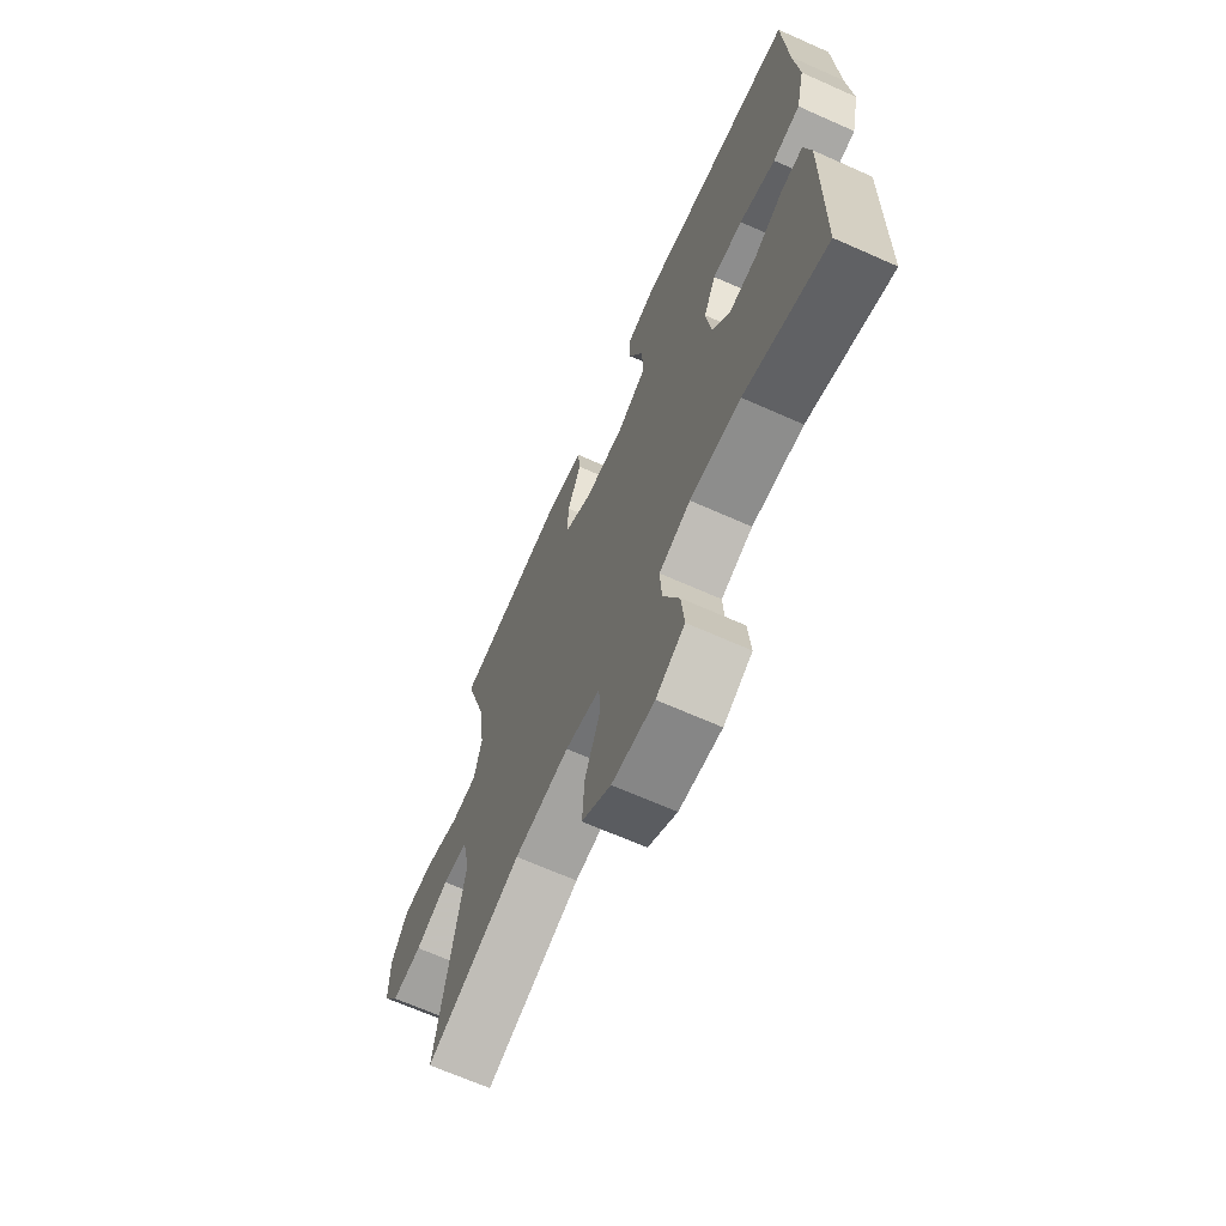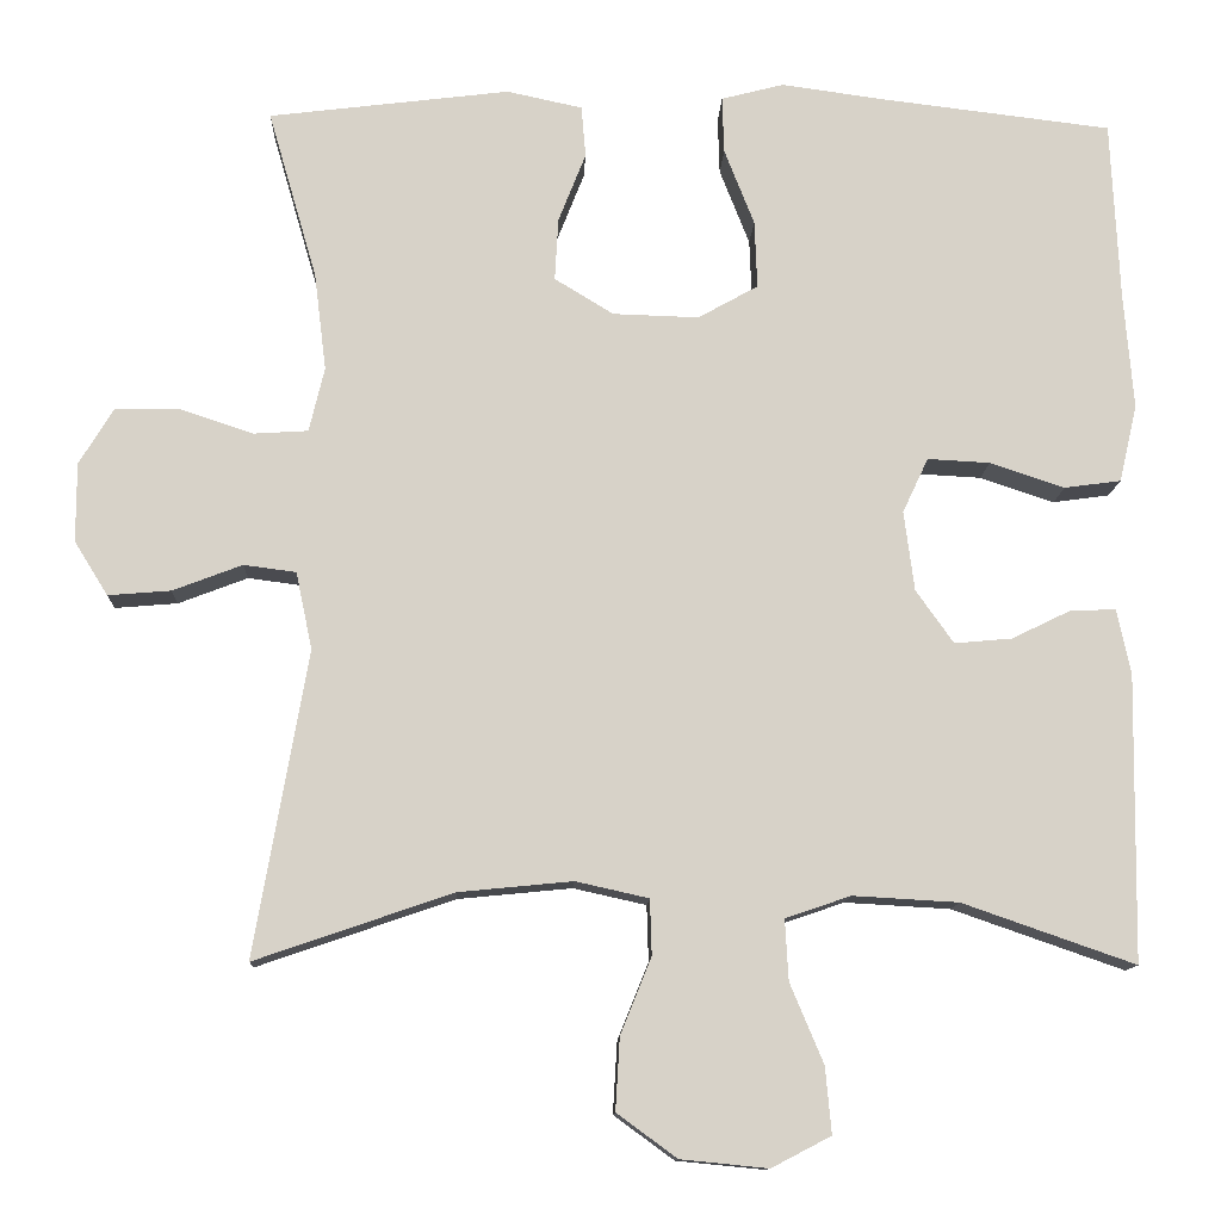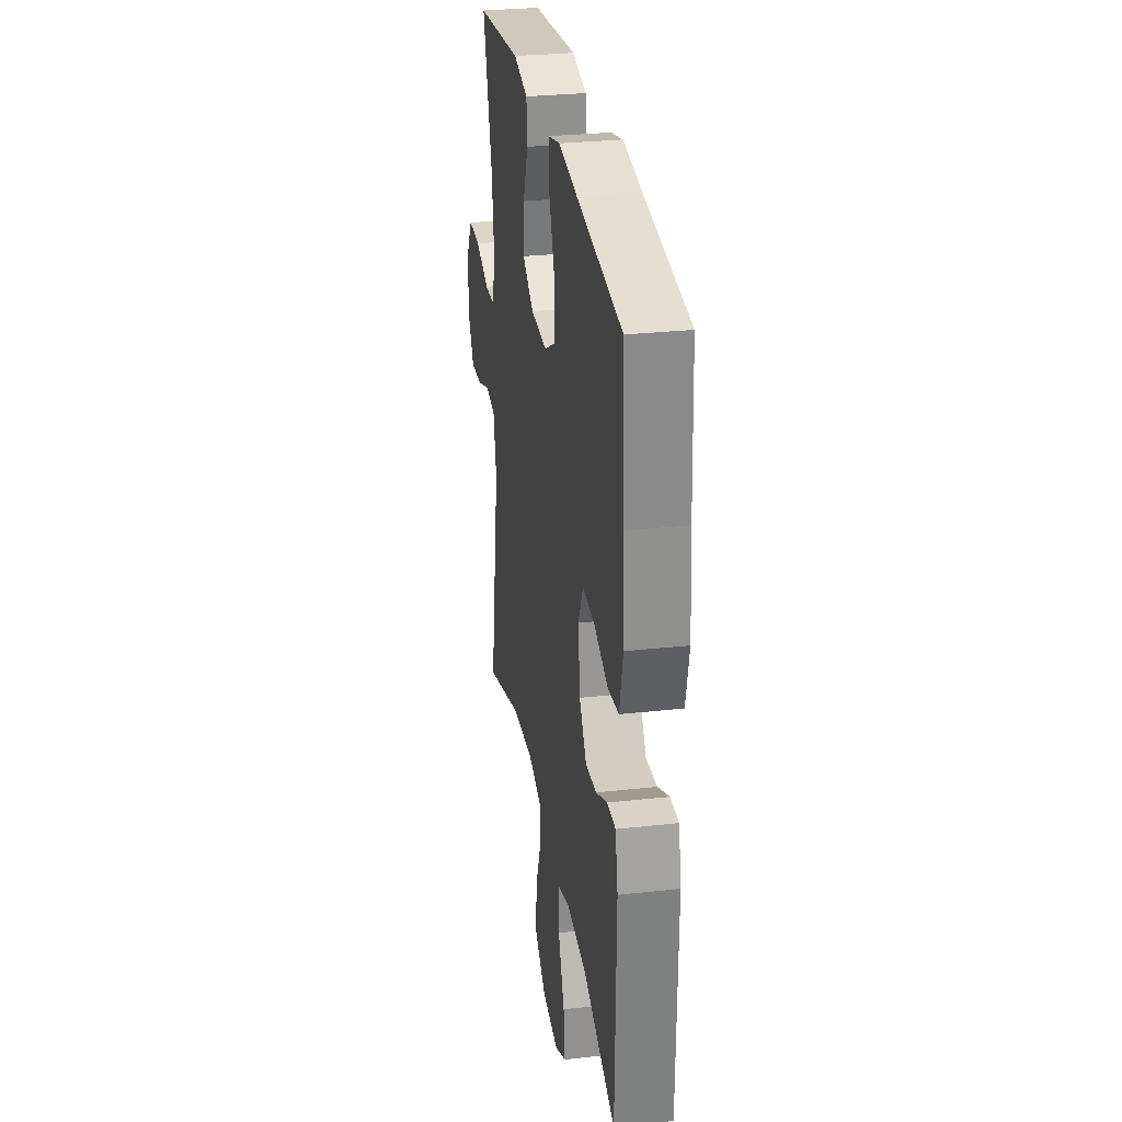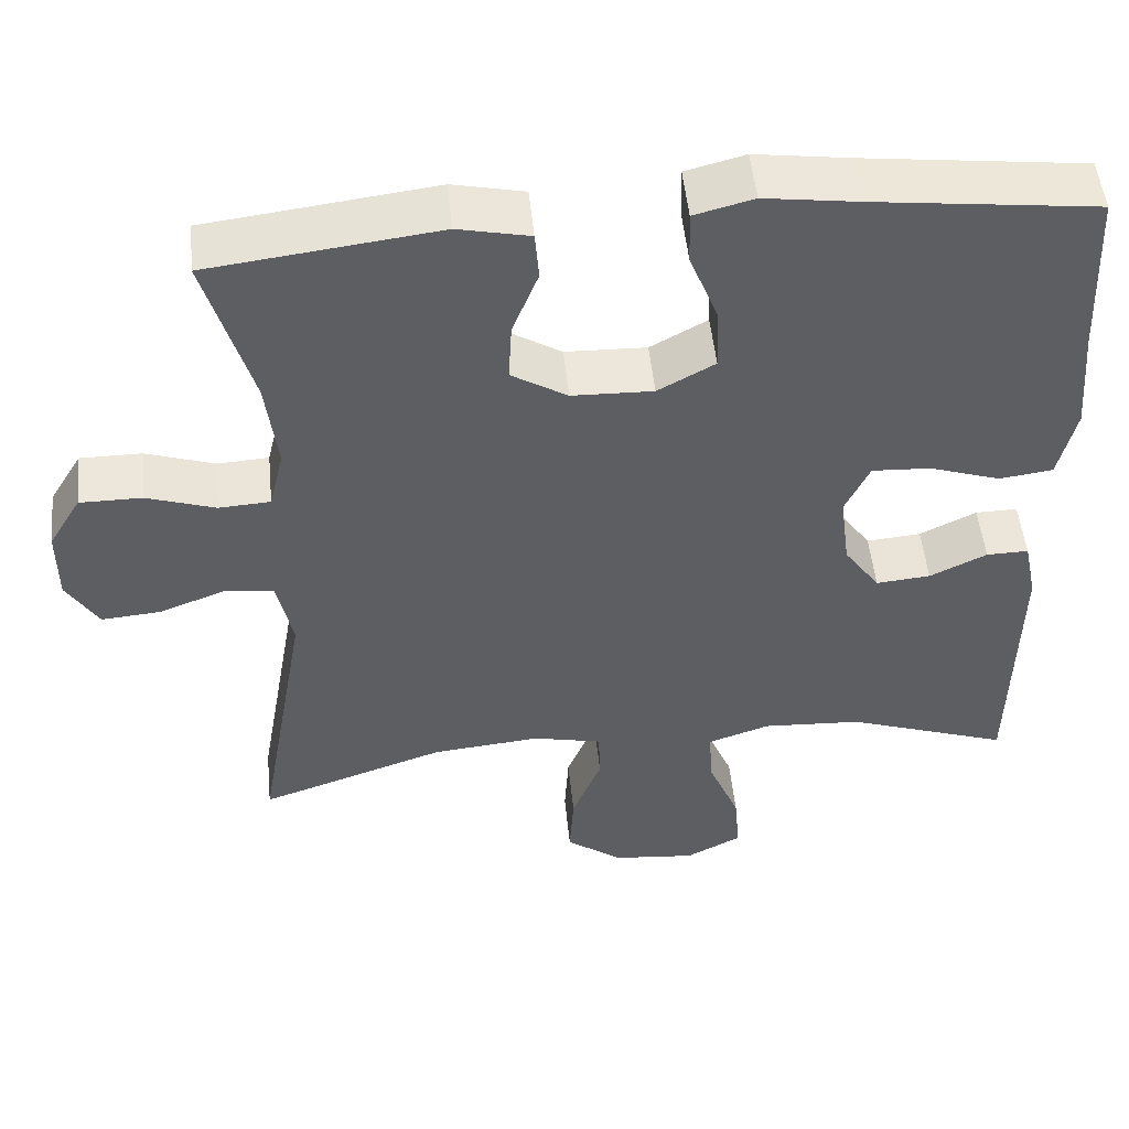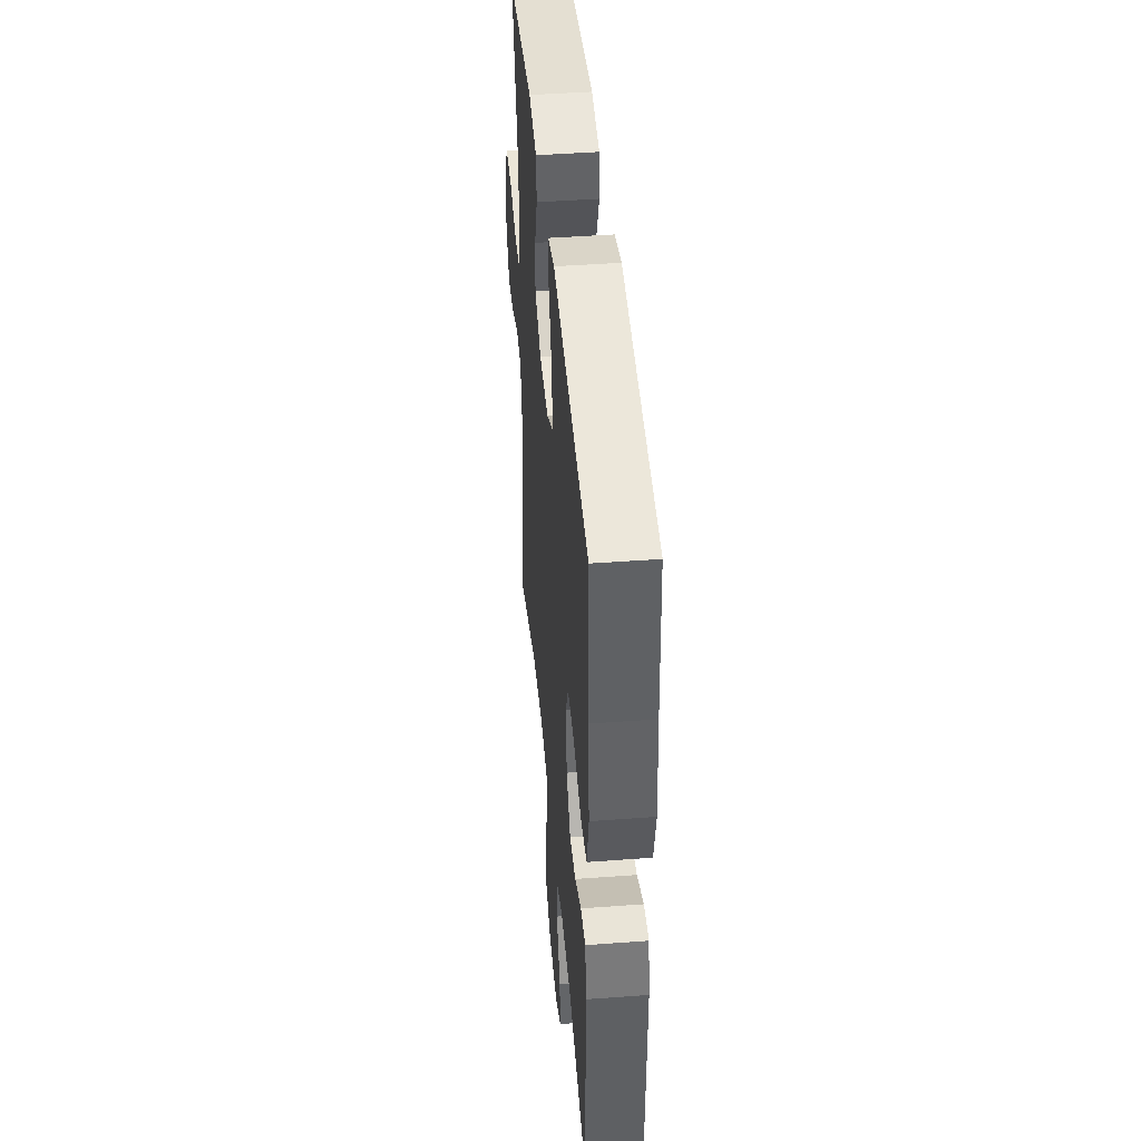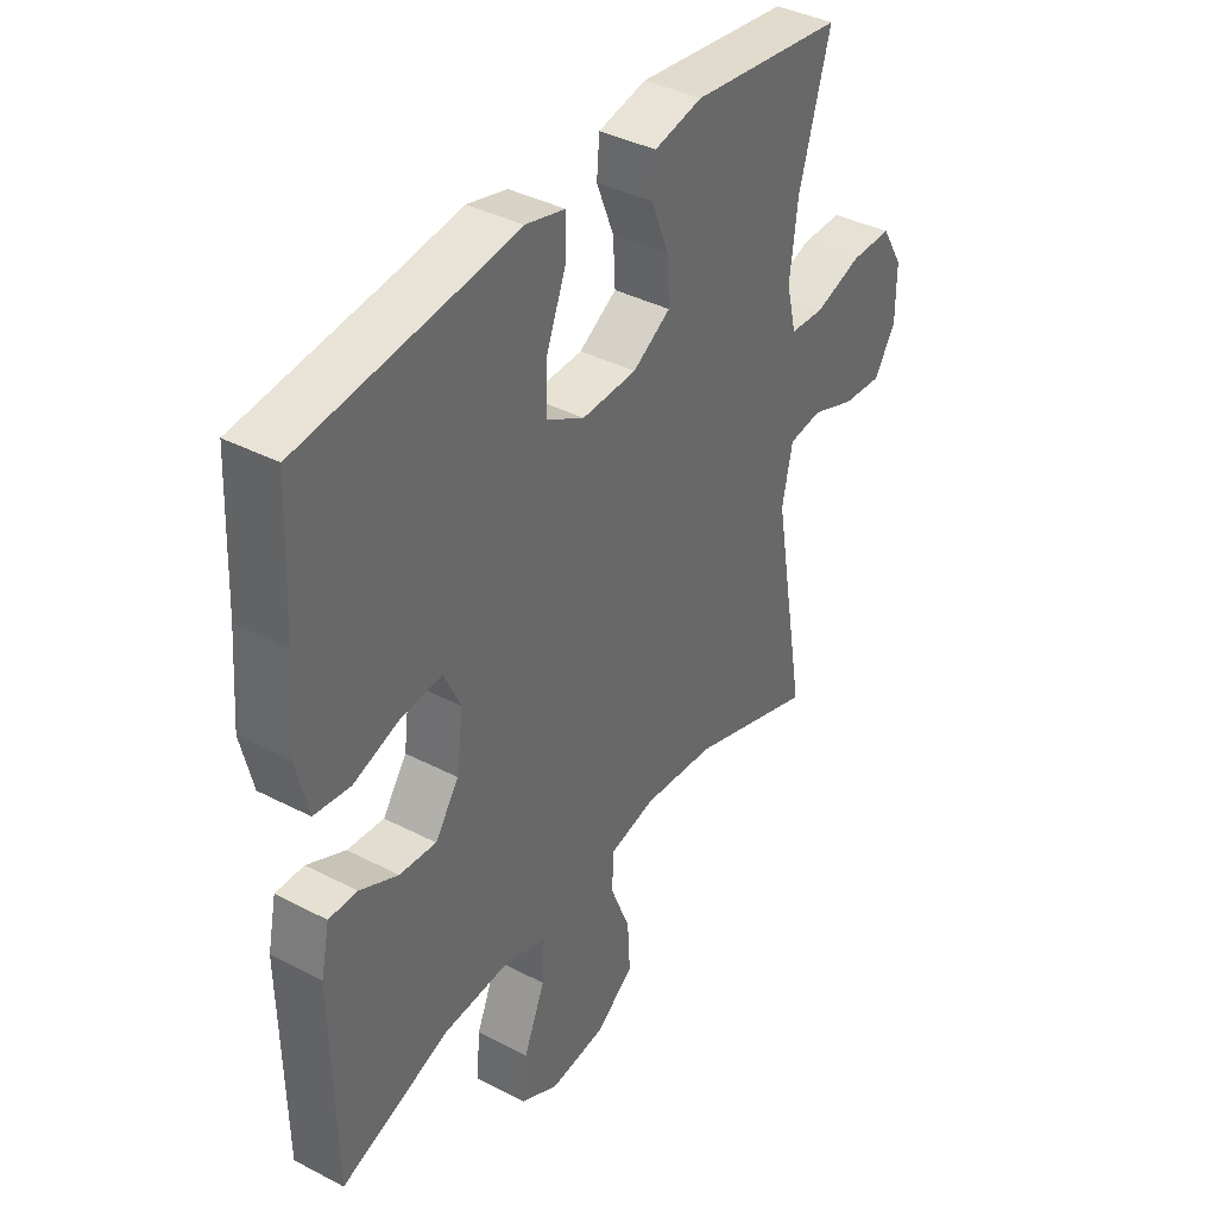
<metadata>
{"format":"obj","ext":"obj","renderer":"f3d","projection":"perspective","resolution":1024,"background":"white","views":[{"elev":-67.6,"azim":66.0,"up":"+Z"},{"elev":-11.9,"azim":-2.3,"up":"+Z"},{"elev":29.6,"azim":80.8,"up":"+Z"},{"elev":50.7,"azim":-5.7,"up":"+Z"},{"elev":44.2,"azim":85.0,"up":"+Z"},{"elev":39.0,"azim":123.1,"up":"+Z"}]}
</metadata>
<code>
v 0.5 0.07 -0.5
v 0.299 0.07 -0.43
v 0.176 0.07 -0.423
v 0.1 0.07 -0.449
v 0.104 0.07 -0.52
v 0.143 0.07 -0.613
v 0.15 0.07 -0.69
v 0.081 0.07 -0.726
v -0.021 0.07 -0.716
v -0.091 0.07 -0.665
v -0.086 0.07 -0.581
v -0.05 0.07 -0.492
v -0.052 0.07 -0.427
v -0.137 0.07 -0.408
v -0.27 0.07 -0.421
v -0.5 0.07 -0.5
v -0.438 0.07 -0.144
v -0.457 0.07 -0.054
v -0.518 0.07 -0.046
v -0.599 0.07 -0.077
v -0.672 0.07 -0.083
v -0.711 0.07 -0.02
v -0.711 0.07 0.072
v -0.671 0.07 0.138
v -0.595 0.07 0.138
v -0.51 0.07 0.11
v -0.447 0.07 0.114
v -0.429 0.07 0.189
v -0.443 0.07 0.303
v -0.5 0.07 0.5
v -0.219 0.07 0.535
v -0.131 0.07 0.516
v -0.126 0.07 0.456
v -0.158 0.07 0.375
v -0.162 0.07 0.302
v -0.093 0.07 0.26
v 0.007 0.07 0.257
v 0.077 0.07 0.296
v 0.074 0.07 0.375
v 0.039 0.07 0.464
v 0.037 0.07 0.53
v 0.11 0.07 0.549
v 0.226 0.07 0.533
v 0.5 0.07 0.5
v 0.51 0.07 0.289
v 0.521 0.07 0.154
v 0.5 0.07 0.064
v 0.434 0.07 0.055
v 0.347 0.07 0.084
v 0.274 0.07 0.088
v 0.244 0.07 0.024
v 0.256 0.07 -0.069
v 0.3 0.07 -0.131
v 0.367 0.07 -0.125
v 0.437 0.07 -0.091
v 0.489 0.07 -0.09
v 0.505 0.07 -0.166
v 0.5 0 -0.5
v 0.299 0 -0.43
v 0.176 0 -0.423
v 0.1 0 -0.449
v 0.104 0 -0.52
v 0.143 0 -0.613
v 0.15 0 -0.69
v 0.081 0 -0.726
v -0.021 0 -0.716
v -0.091 0 -0.665
v -0.086 0 -0.581
v -0.05 0 -0.492
v -0.052 0 -0.427
v -0.137 0 -0.408
v -0.27 0 -0.421
v -0.5 0 -0.5
v -0.438 0 -0.144
v -0.457 0 -0.054
v -0.518 0 -0.046
v -0.599 0 -0.077
v -0.672 0 -0.083
v -0.711 0 -0.02
v -0.711 0 0.072
v -0.671 0 0.138
v -0.595 0 0.138
v -0.51 0 0.11
v -0.447 0 0.114
v -0.429 0 0.189
v -0.443 0 0.303
v -0.5 0 0.5
v -0.219 0 0.535
v -0.131 0 0.516
v -0.126 0 0.456
v -0.158 0 0.375
v -0.162 0 0.302
v -0.093 0 0.26
v 0.007 0 0.257
v 0.077 0 0.296
v 0.074 0 0.375
v 0.039 0 0.464
v 0.037 0 0.53
v 0.11 0 0.549
v 0.226 0 0.533
v 0.5 0 0.5
v 0.51 0 0.289
v 0.521 0 0.154
v 0.5 0 0.064
v 0.434 0 0.055
v 0.347 0 0.084
v 0.274 0 0.088
v 0.244 0 0.024
v 0.256 0 -0.069
v 0.3 0 -0.131
v 0.367 0 -0.125
v 0.437 0 -0.091
v 0.489 0 -0.09
v 0.505 0 -0.166
f 54 55 56 57
f 53 54 57 1
f 52 53 1 2
f 51 52 2 3
f 46 47 48 49
f 45 46 49 50
f 43 44 45 50
f 42 43 50 51
f 39 40 41 42
f 38 39 42 51
f 31 32 33 34
f 29 30 31 34
f 28 29 34 35
f 27 28 35 36
f 23 24 25 26
f 23 26 27
f 22 23 27
f 19 20 21 22
f 18 19 22 27
f 17 18 27 36
f 15 16 17 36
f 9 10 11 12
f 9 12 13
f 8 9 13
f 5 6 7 8
f 4 5 8 13
f 3 4 13 14
f 37 38 51 3
f 14 15 36 37
f 3 14 37
f 114 113 112 111
f 58 114 111 110
f 59 58 110 109
f 60 59 109 108
f 106 105 104 103
f 107 106 103 102
f 107 102 101 100
f 108 107 100 99
f 99 98 97 96
f 108 99 96 95
f 91 90 89 88
f 91 88 87 86
f 92 91 86 85
f 93 92 85 84
f 83 82 81 80
f 84 83 80
f 84 80 79
f 79 78 77 76
f 84 79 76 75
f 93 84 75 74
f 93 74 73 72
f 69 68 67 66
f 70 69 66
f 70 66 65
f 65 64 63 62
f 70 65 62 61
f 71 70 61 60
f 60 108 95 94
f 94 93 72 71
f 94 71 60
f 1 58 59 2
f 2 59 60 3
f 3 60 61 4
f 4 61 62 5
f 5 62 63 6
f 6 63 64 7
f 7 64 65 8
f 8 65 66 9
f 9 66 67 10
f 10 67 68 11
f 11 68 69 12
f 12 69 70 13
f 13 70 71 14
f 14 71 72 15
f 15 72 73 16
f 16 73 74 17
f 17 74 75 18
f 18 75 76 19
f 19 76 77 20
f 20 77 78 21
f 21 78 79 22
f 22 79 80 23
f 23 80 81 24
f 24 81 82 25
f 25 82 83 26
f 26 83 84 27
f 27 84 85 28
f 28 85 86 29
f 29 86 87 30
f 30 87 88 31
f 31 88 89 32
f 32 89 90 33
f 33 90 91 34
f 34 91 92 35
f 35 92 93 36
f 36 93 94 37
f 37 94 95 38
f 38 95 96 39
f 39 96 97 40
f 40 97 98 41
f 41 98 99 42
f 42 99 100 43
f 43 100 101 44
f 44 101 102 45
f 45 102 103 46
f 46 103 104 47
f 47 104 105 48
f 48 105 106 49
f 49 106 107 50
f 50 107 108 51
f 51 108 109 52
f 52 109 110 53
f 53 110 111 54
f 54 111 112 55
f 55 112 113 56
f 56 113 114 57
f 57 114 58 1

</code>
